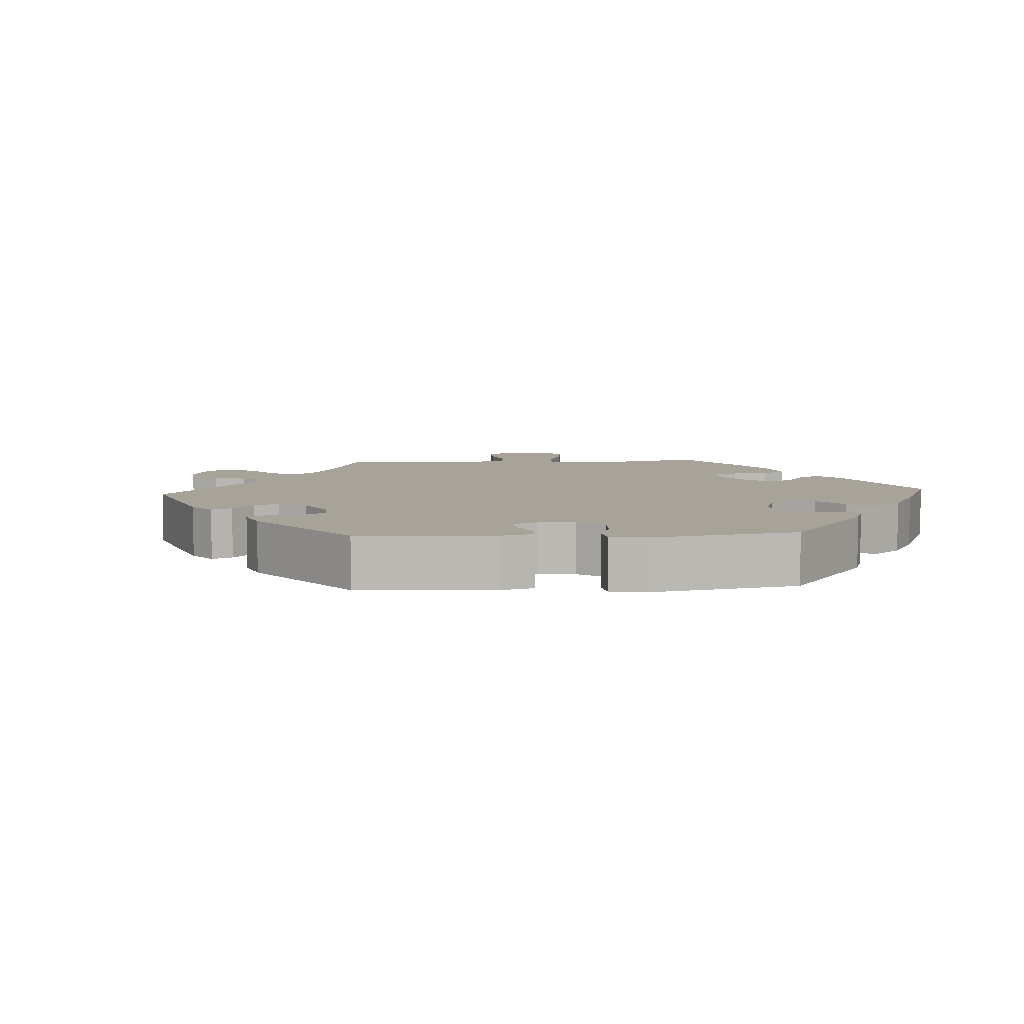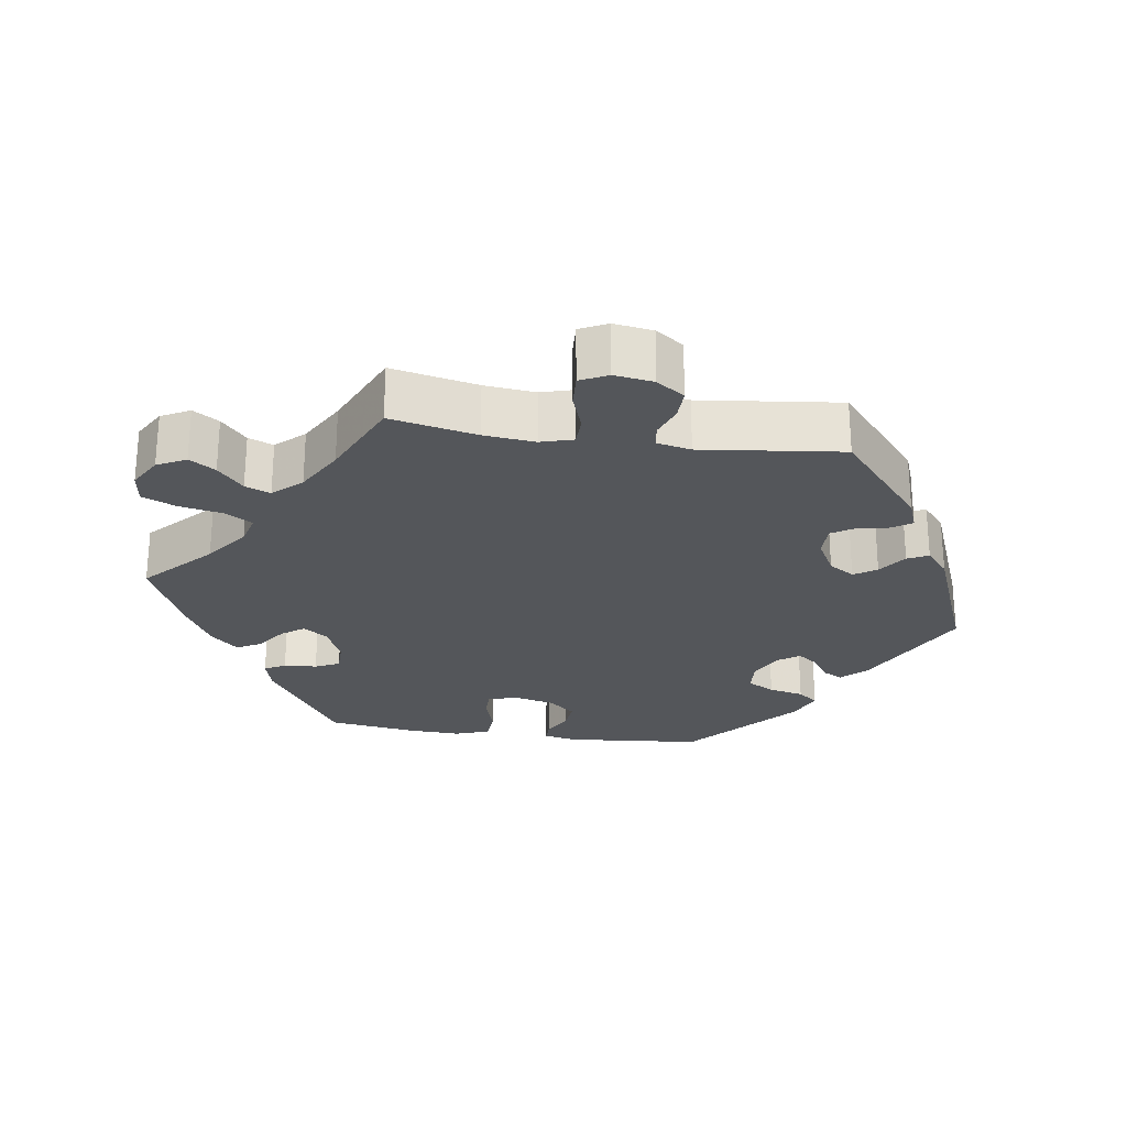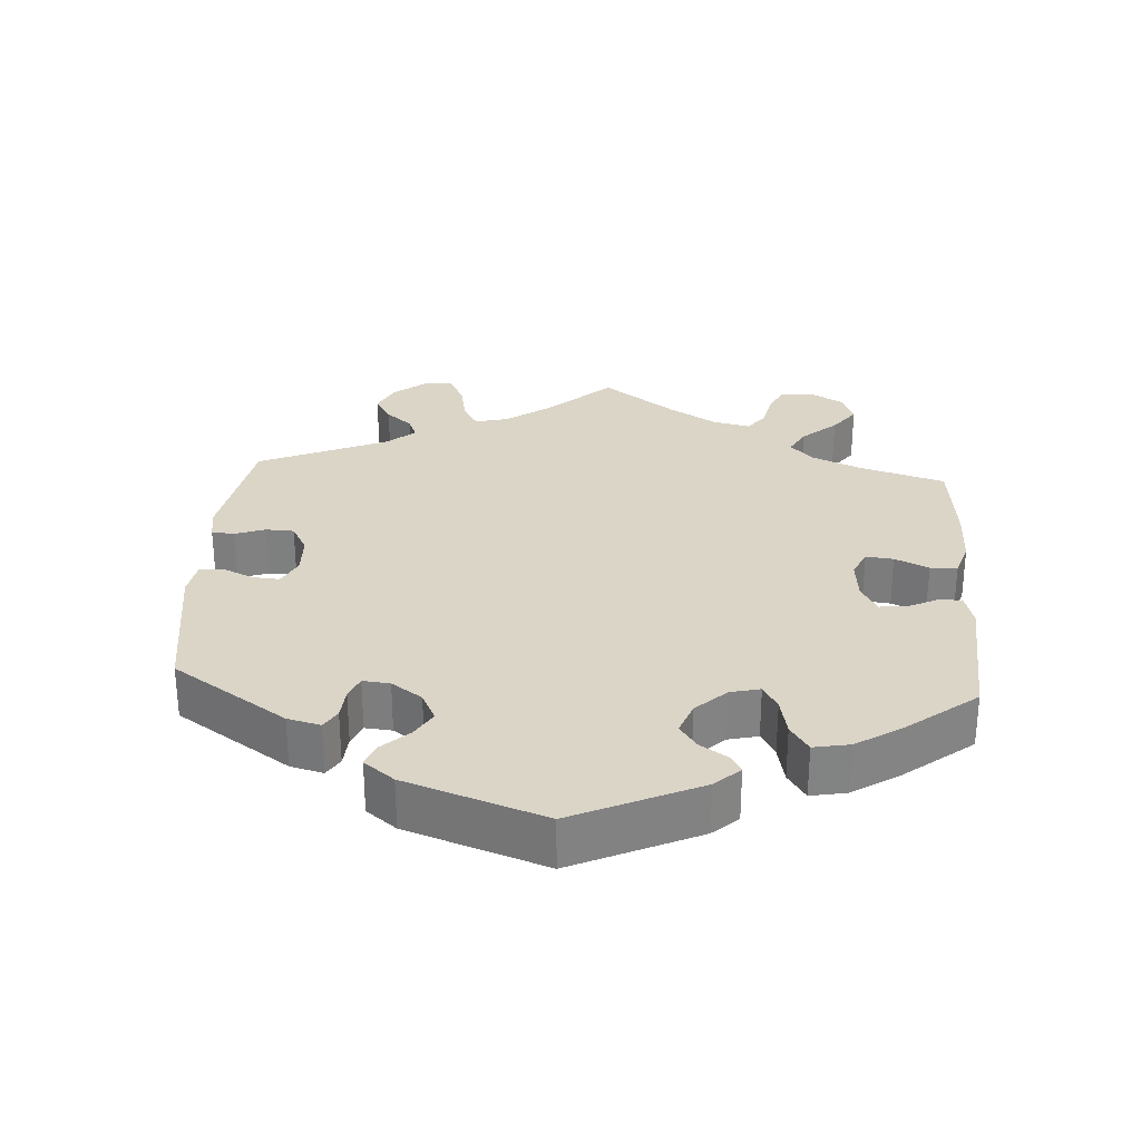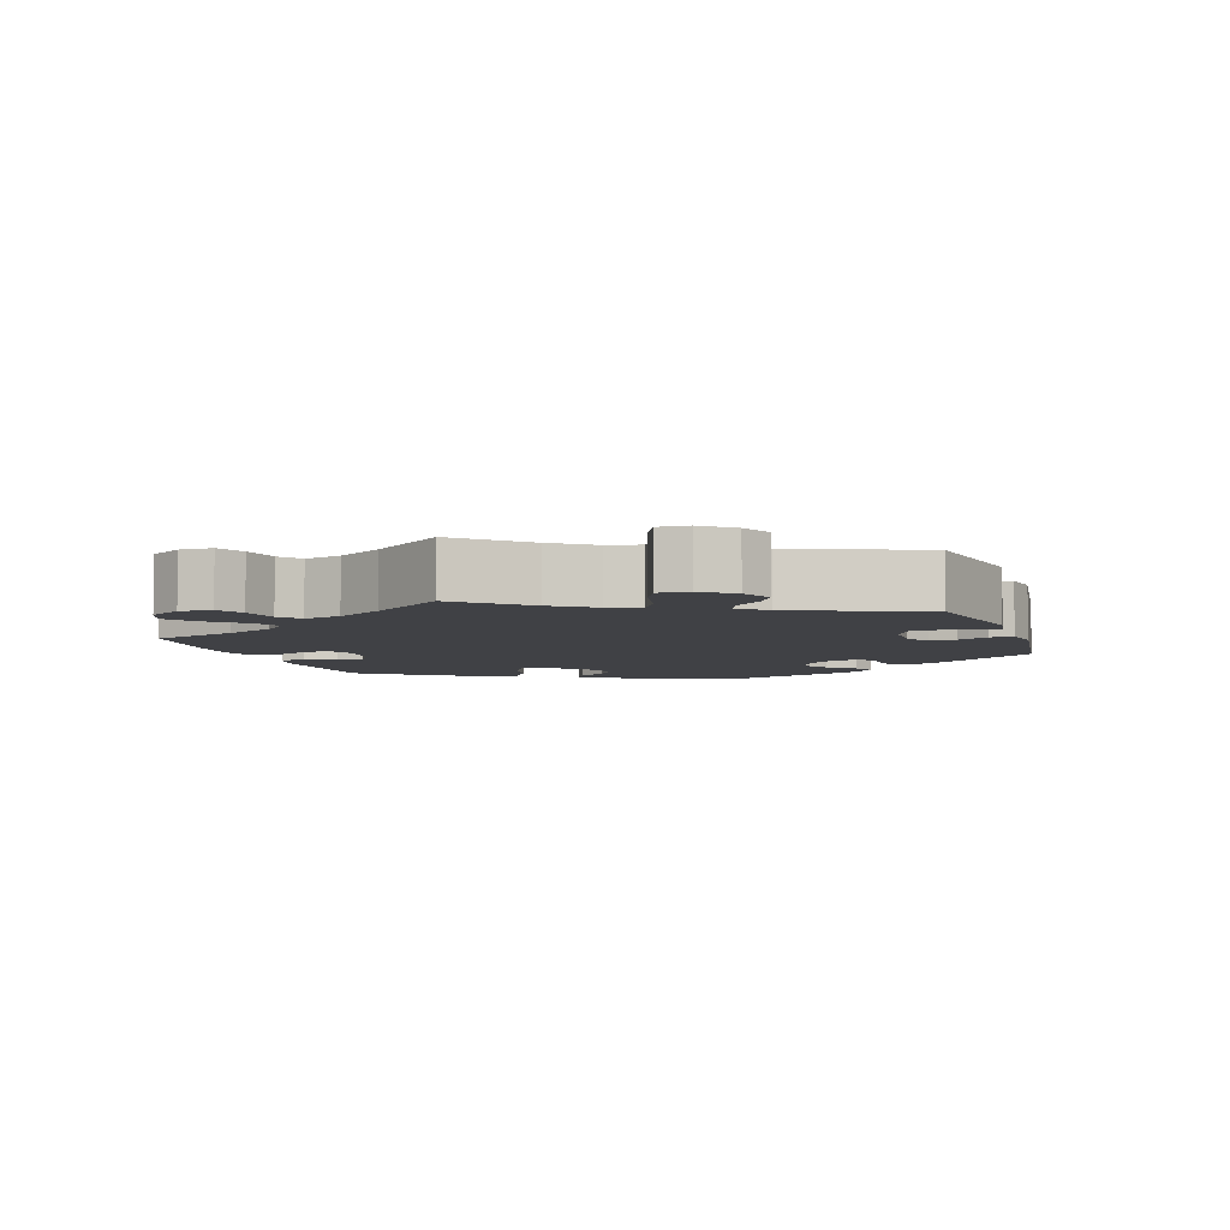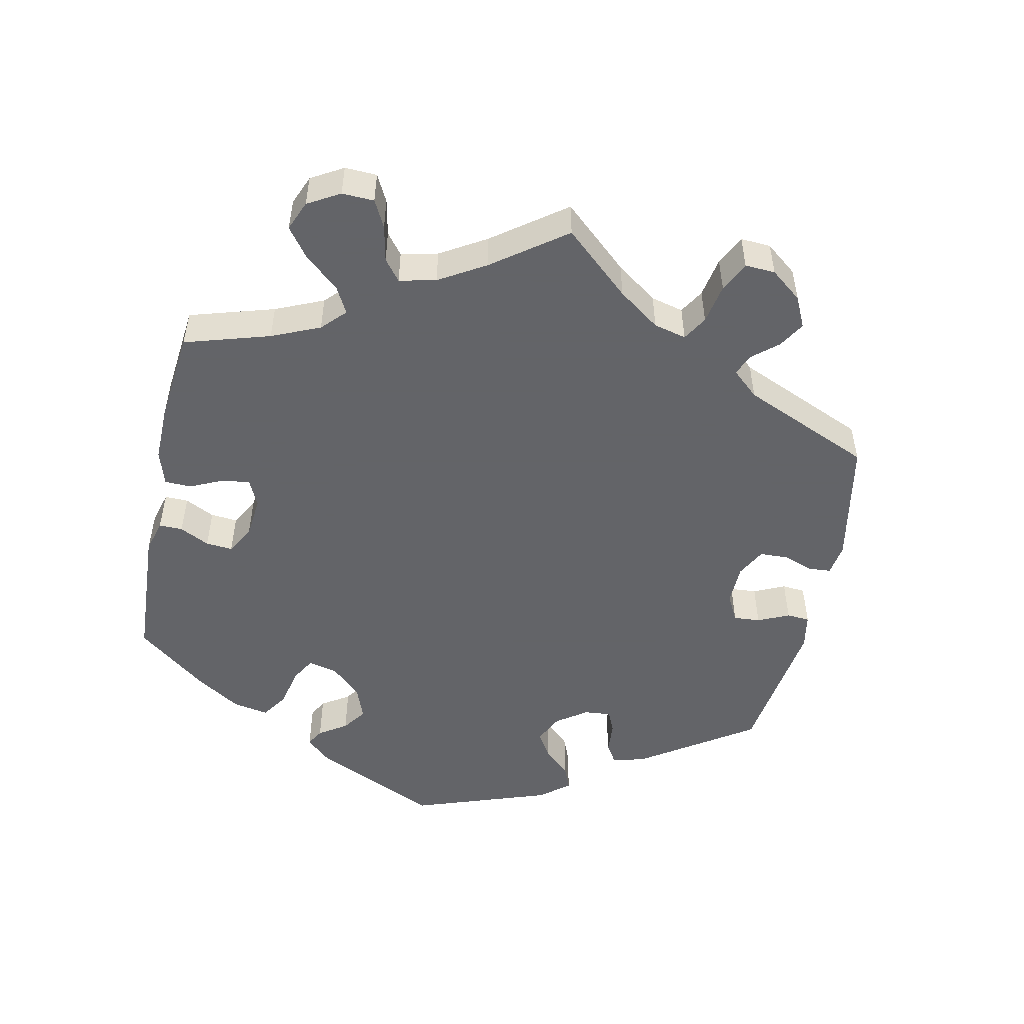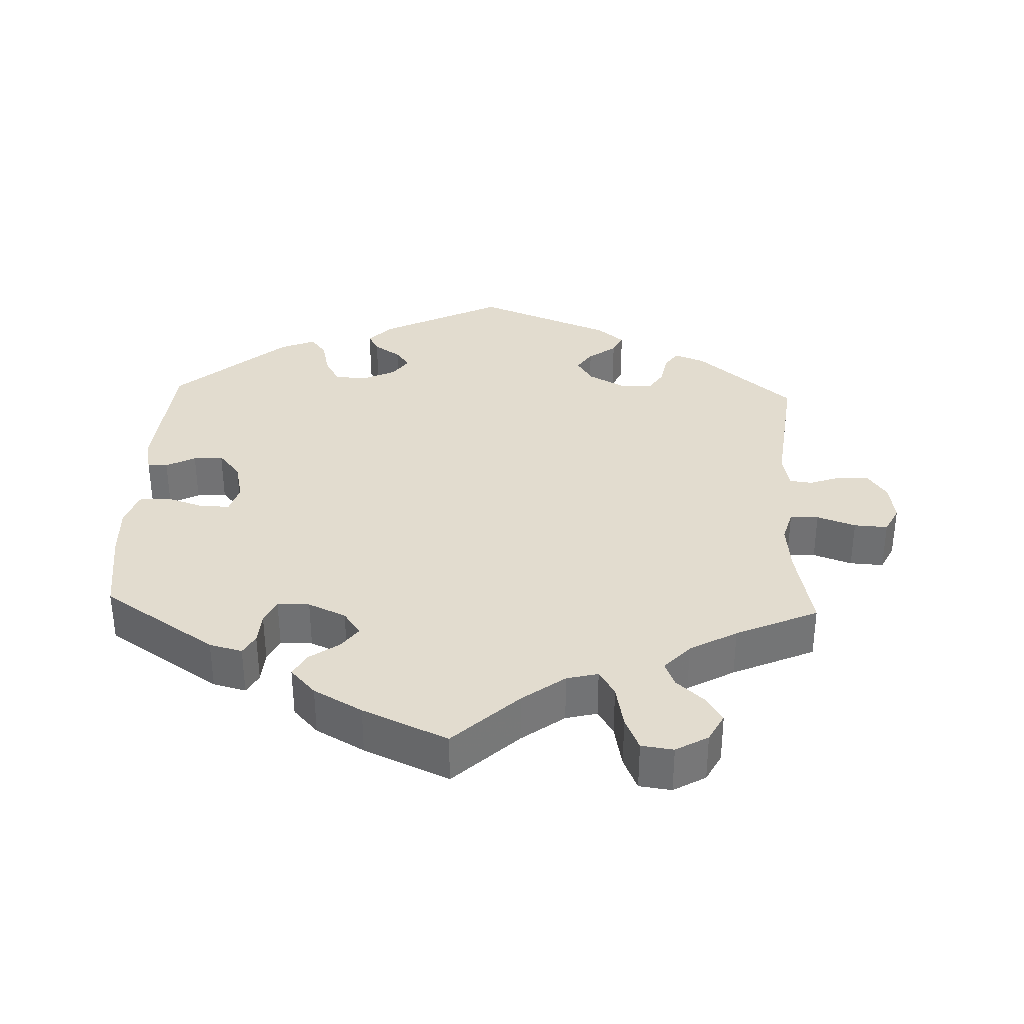
<metadata>
{"format":"obj","ext":"obj","renderer":"f3d","projection":"perspective","resolution":1024,"background":"white","views":[{"elev":6.8,"azim":26.3,"up":"+Y"},{"elev":-25.6,"azim":-98.5,"up":"+Y"},{"elev":29.5,"azim":63.7,"up":"+Y"},{"elev":-5.9,"azim":-101.1,"up":"+Y"},{"elev":-51.3,"azim":-131.8,"up":"+Y"},{"elev":34.6,"azim":-177.8,"up":"+Y"}]}
</metadata>
<code>
v -0.091 0.07 -0.492
v -0.15 0.07 -0.448
v -0.194 0.07 -0.437
v -0.216 0.07 -0.473
v -0.228 0.07 -0.535
v -0.248 0.07 -0.582
v -0.293 0.07 -0.588
v -0.338 0.07 -0.562
v -0.359 0.07 -0.522
v -0.336 0.07 -0.486
v -0.297 0.07 -0.451
v -0.283 0.07 -0.416
v -0.319 0.07 -0.377
v -0.385 0.07 -0.34
v -0.5 0.07 -0.289
v -0.475 0.07 -0.169
v -0.468 0.07 -0.098
v -0.481 0.07 -0.053
v -0.521 0.07 -0.052
v -0.575 0.07 -0.071
v -0.622 0.07 -0.074
v -0.641 0.07 -0.036
v -0.633 0.07 0.019
v -0.606 0.07 0.058
v -0.563 0.07 0.057
v -0.519 0.07 0.041
v -0.487 0.07 0.045
v -0.477 0.07 0.093
v -0.5 0.07 0.289
v -0.364 0.07 0.405
v -0.322 0.07 0.421
v -0.304 0.07 0.395
v -0.296 0.07 0.351
v -0.275 0.07 0.318
v -0.229 0.07 0.319
v -0.179 0.07 0.346
v -0.156 0.07 0.382
v -0.177 0.07 0.413
v -0.216 0.07 0.441
v -0.23 0.07 0.47
v -0.192 0.07 0.502
v -0.001 0.07 0.578
v 0.169 0.07 0.493
v 0.202 0.07 0.459
v 0.187 0.07 0.431
v 0.15 0.07 0.406
v 0.13 0.07 0.379
v 0.152 0.07 0.348
v 0.199 0.07 0.326
v 0.244 0.07 0.329
v 0.265 0.07 0.367
v 0.276 0.07 0.416
v 0.298 0.07 0.444
v 0.347 0.07 0.424
v 0.501 0.07 0.29
v 0.519 0.07 0.098
v 0.509 0.07 0.052
v 0.481 0.07 0.052
v 0.44 0.07 0.073
v 0.399 0.07 0.077
v 0.368 0.07 0.039
v 0.355 0.07 -0.017
v 0.367 0.07 -0.058
v 0.407 0.07 -0.058
v 0.459 0.07 -0.041
v 0.504 0.07 -0.044
v 0.521 0.07 -0.092
v 0.518 0.07 -0.166
v 0.501 0.07 -0.289
v 0.342 0.07 -0.394
v 0.296 0.07 -0.406
v 0.28 0.07 -0.377
v 0.277 0.07 -0.331
v 0.261 0.07 -0.297
v 0.216 0.07 -0.297
v 0.163 0.07 -0.321
v 0.139 0.07 -0.355
v 0.162 0.07 -0.386
v 0.204 0.07 -0.416
v 0.222 0.07 -0.449
v 0.187 0.07 -0.487
v 0.119 0.07 -0.525
v 0 0.07 -0.578
v -0.091 0 -0.492
v -0.15 0 -0.448
v -0.194 0 -0.437
v -0.216 0 -0.473
v -0.228 0 -0.535
v -0.248 0 -0.582
v -0.293 0 -0.588
v -0.338 0 -0.562
v -0.359 0 -0.522
v -0.336 0 -0.486
v -0.297 0 -0.451
v -0.283 0 -0.416
v -0.319 0 -0.377
v -0.385 0 -0.34
v -0.5 0 -0.289
v -0.475 0 -0.169
v -0.468 0 -0.098
v -0.481 0 -0.053
v -0.521 0 -0.052
v -0.575 0 -0.071
v -0.622 0 -0.074
v -0.641 0 -0.036
v -0.633 0 0.019
v -0.606 0 0.058
v -0.563 0 0.057
v -0.519 0 0.041
v -0.487 0 0.045
v -0.477 0 0.093
v -0.5 0 0.289
v -0.364 0 0.405
v -0.322 0 0.421
v -0.304 0 0.395
v -0.296 0 0.351
v -0.275 0 0.318
v -0.229 0 0.319
v -0.179 0 0.346
v -0.156 0 0.382
v -0.177 0 0.413
v -0.216 0 0.441
v -0.23 0 0.47
v -0.192 0 0.502
v -0.001 0 0.578
v 0.169 0 0.493
v 0.202 0 0.459
v 0.187 0 0.431
v 0.15 0 0.406
v 0.13 0 0.379
v 0.152 0 0.348
v 0.199 0 0.326
v 0.244 0 0.329
v 0.265 0 0.367
v 0.276 0 0.416
v 0.298 0 0.444
v 0.347 0 0.424
v 0.501 0 0.29
v 0.519 0 0.098
v 0.509 0 0.052
v 0.481 0 0.052
v 0.44 0 0.073
v 0.399 0 0.077
v 0.368 0 0.039
v 0.355 0 -0.017
v 0.367 0 -0.058
v 0.407 0 -0.058
v 0.459 0 -0.041
v 0.504 0 -0.044
v 0.521 0 -0.092
v 0.518 0 -0.166
v 0.501 0 -0.289
v 0.342 0 -0.394
v 0.296 0 -0.406
v 0.28 0 -0.377
v 0.277 0 -0.331
v 0.261 0 -0.297
v 0.216 0 -0.297
v 0.163 0 -0.321
v 0.139 0 -0.355
v 0.162 0 -0.386
v 0.204 0 -0.416
v 0.222 0 -0.449
v 0.187 0 -0.487
v 0.119 0 -0.525
v 0 0 -0.578
f 82 83 1
f 81 82 1 2
f 78 79 80 81
f 77 78 81 2
f 76 77 2 3
f 75 76 3
f 70 71 72 73
f 70 73 74
f 69 70 74
f 68 69 74 75
f 64 65 66 67
f 63 64 67 68
f 56 57 58 59
f 56 59 60
f 55 56 60
f 54 55 60 61
f 51 52 53 54
f 50 51 54 61
f 43 44 45 46
f 43 46 47
f 42 43 47
f 41 42 47
f 38 39 40 41
f 37 38 41 47
f 36 37 47 48
f 30 31 32 33
f 28 29 30 33
f 27 28 33 34
f 23 24 25 26
f 23 26 27
f 22 23 27
f 19 20 21 22
f 18 19 22 27
f 17 18 27 34
f 14 15 16
f 13 14 16 17
f 12 13 17 34
f 8 9 10 11
f 8 11 12
f 7 8 12
f 4 5 6 7
f 3 4 7 12
f 63 68 75 3
f 49 50 61 62
f 35 36 48 49
f 35 49 62 63
f 34 35 63
f 3 12 34 63
f 84 166 165
f 85 84 165 164
f 164 163 162 161
f 85 164 161 160
f 86 85 160 159
f 86 159 158
f 156 155 154 153
f 157 156 153
f 157 153 152
f 158 157 152 151
f 150 149 148 147
f 151 150 147 146
f 142 141 140 139
f 143 142 139
f 143 139 138
f 144 143 138 137
f 137 136 135 134
f 144 137 134 133
f 129 128 127 126
f 130 129 126
f 130 126 125
f 130 125 124
f 124 123 122 121
f 130 124 121 120
f 131 130 120 119
f 116 115 114 113
f 116 113 112 111
f 117 116 111 110
f 109 108 107 106
f 110 109 106
f 110 106 105
f 105 104 103 102
f 110 105 102 101
f 117 110 101 100
f 99 98 97
f 100 99 97 96
f 117 100 96 95
f 94 93 92 91
f 95 94 91
f 95 91 90
f 90 89 88 87
f 95 90 87 86
f 86 158 151 146
f 145 144 133 132
f 132 131 119 118
f 146 145 132 118
f 146 118 117
f 146 117 95 86
f 1 84 85 2
f 2 85 86 3
f 3 86 87 4
f 4 87 88 5
f 5 88 89 6
f 6 89 90 7
f 7 90 91 8
f 8 91 92 9
f 9 92 93 10
f 10 93 94 11
f 11 94 95 12
f 12 95 96 13
f 13 96 97 14
f 14 97 98 15
f 15 98 99 16
f 16 99 100 17
f 17 100 101 18
f 18 101 102 19
f 19 102 103 20
f 20 103 104 21
f 21 104 105 22
f 22 105 106 23
f 23 106 107 24
f 24 107 108 25
f 25 108 109 26
f 26 109 110 27
f 27 110 111 28
f 28 111 112 29
f 29 112 113 30
f 30 113 114 31
f 31 114 115 32
f 32 115 116 33
f 33 116 117 34
f 34 117 118 35
f 35 118 119 36
f 36 119 120 37
f 37 120 121 38
f 38 121 122 39
f 39 122 123 40
f 40 123 124 41
f 41 124 125 42
f 42 125 126 43
f 43 126 127 44
f 44 127 128 45
f 45 128 129 46
f 46 129 130 47
f 47 130 131 48
f 48 131 132 49
f 49 132 133 50
f 50 133 134 51
f 51 134 135 52
f 52 135 136 53
f 53 136 137 54
f 54 137 138 55
f 55 138 139 56
f 56 139 140 57
f 57 140 141 58
f 58 141 142 59
f 59 142 143 60
f 60 143 144 61
f 61 144 145 62
f 62 145 146 63
f 63 146 147 64
f 64 147 148 65
f 65 148 149 66
f 66 149 150 67
f 67 150 151 68
f 68 151 152 69
f 69 152 153 70
f 70 153 154 71
f 71 154 155 72
f 72 155 156 73
f 73 156 157 74
f 74 157 158 75
f 75 158 159 76
f 76 159 160 77
f 77 160 161 78
f 78 161 162 79
f 79 162 163 80
f 80 163 164 81
f 81 164 165 82
f 82 165 166 83
f 83 166 84 1

</code>
